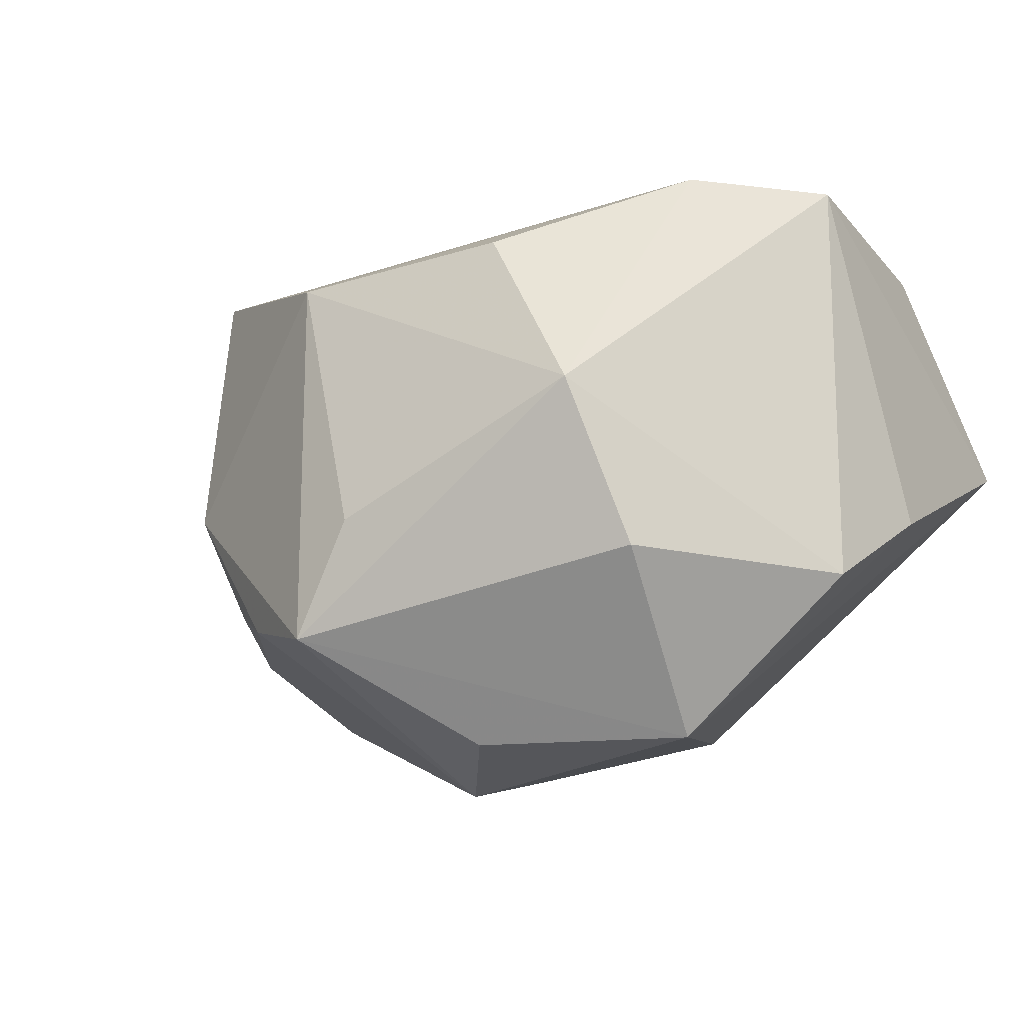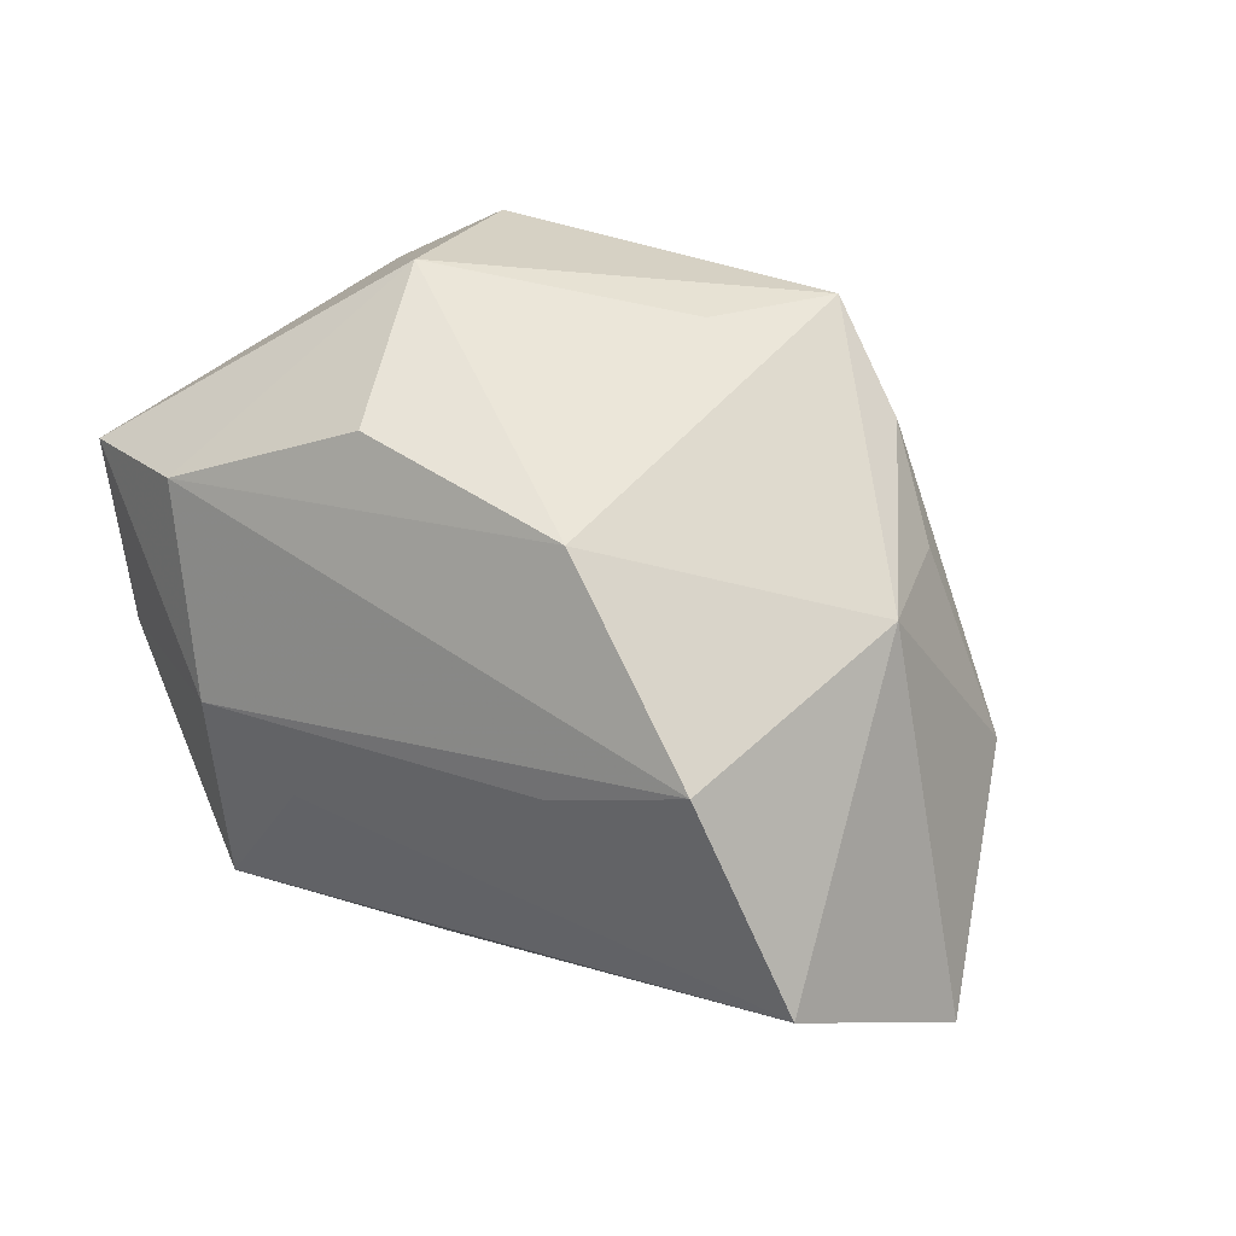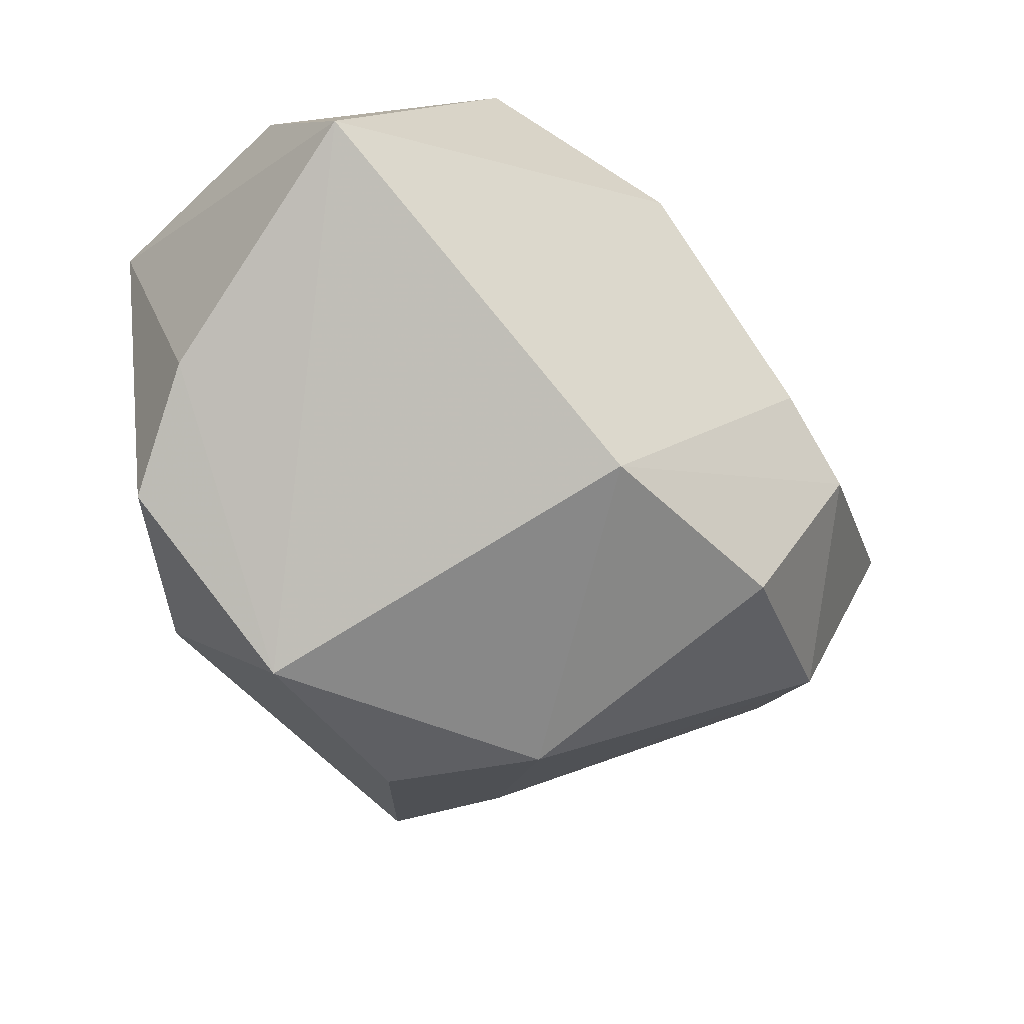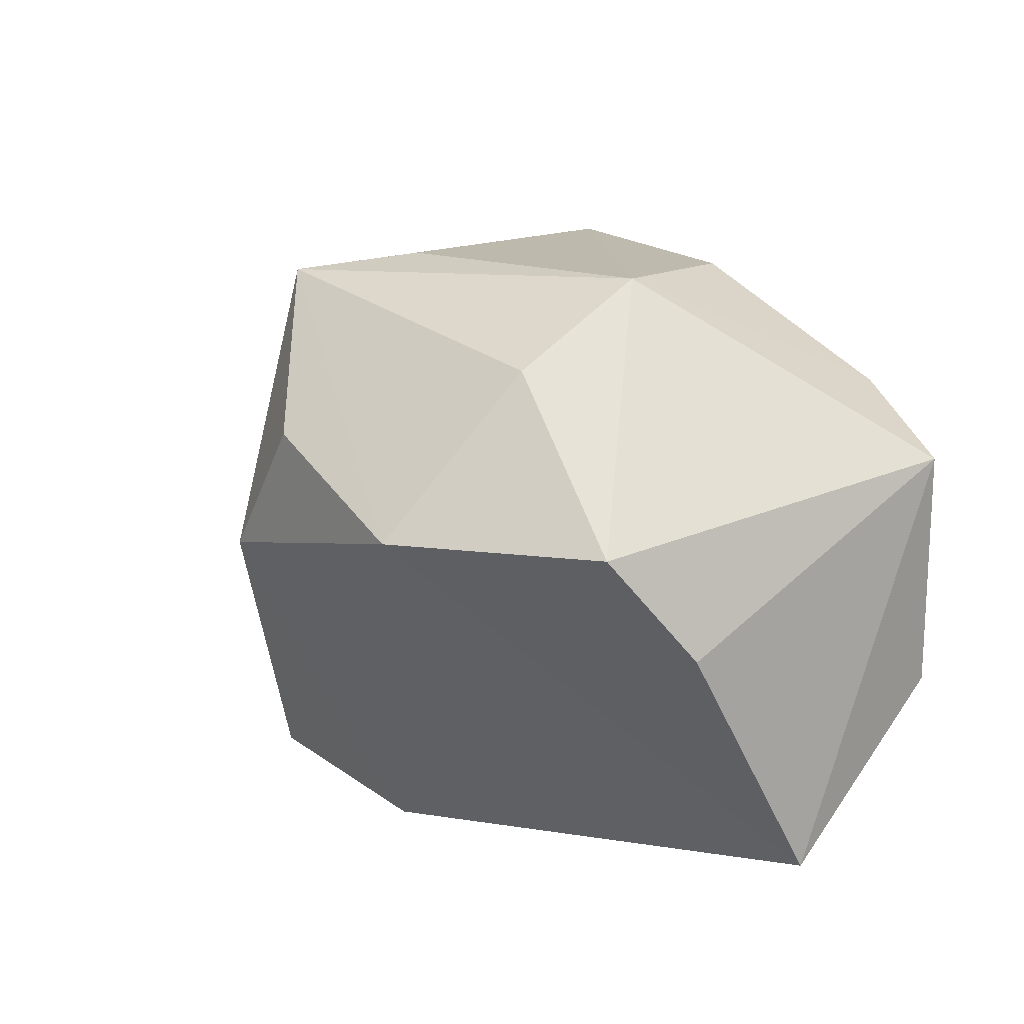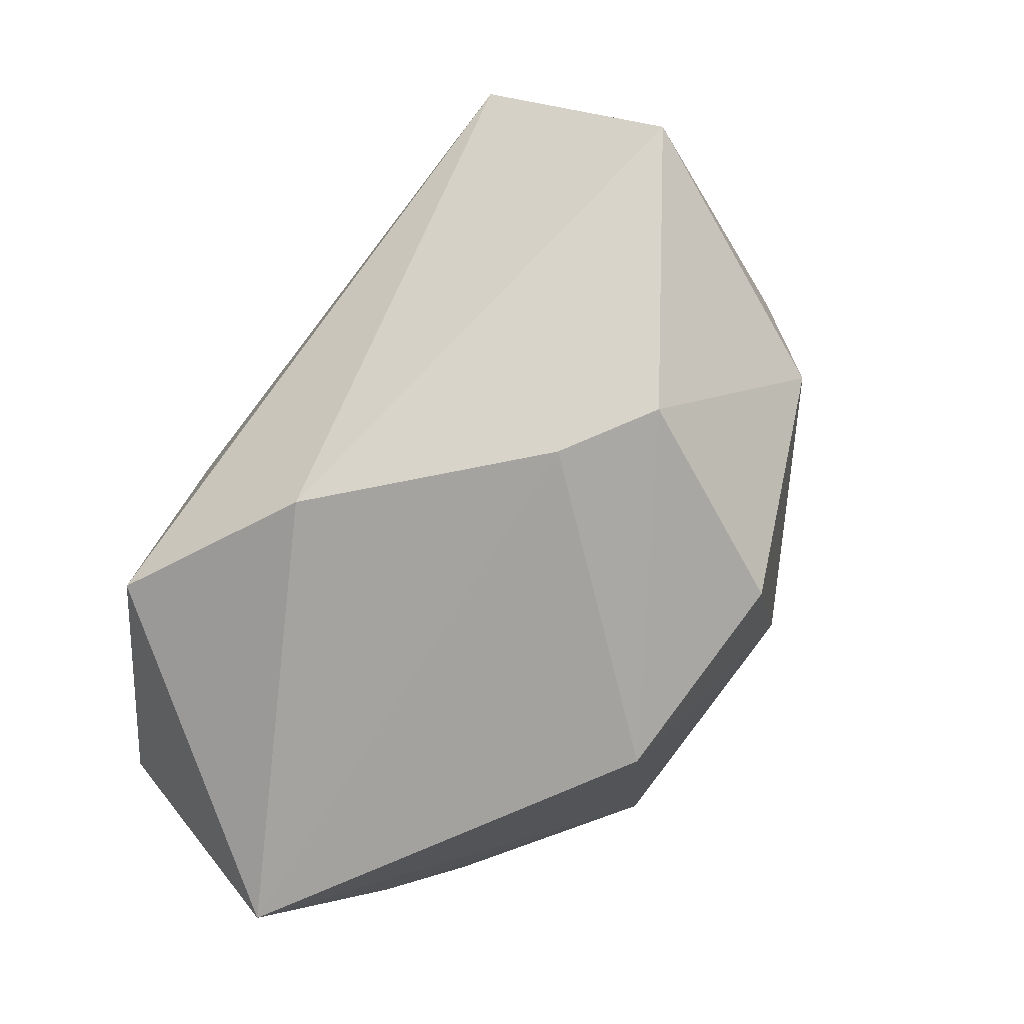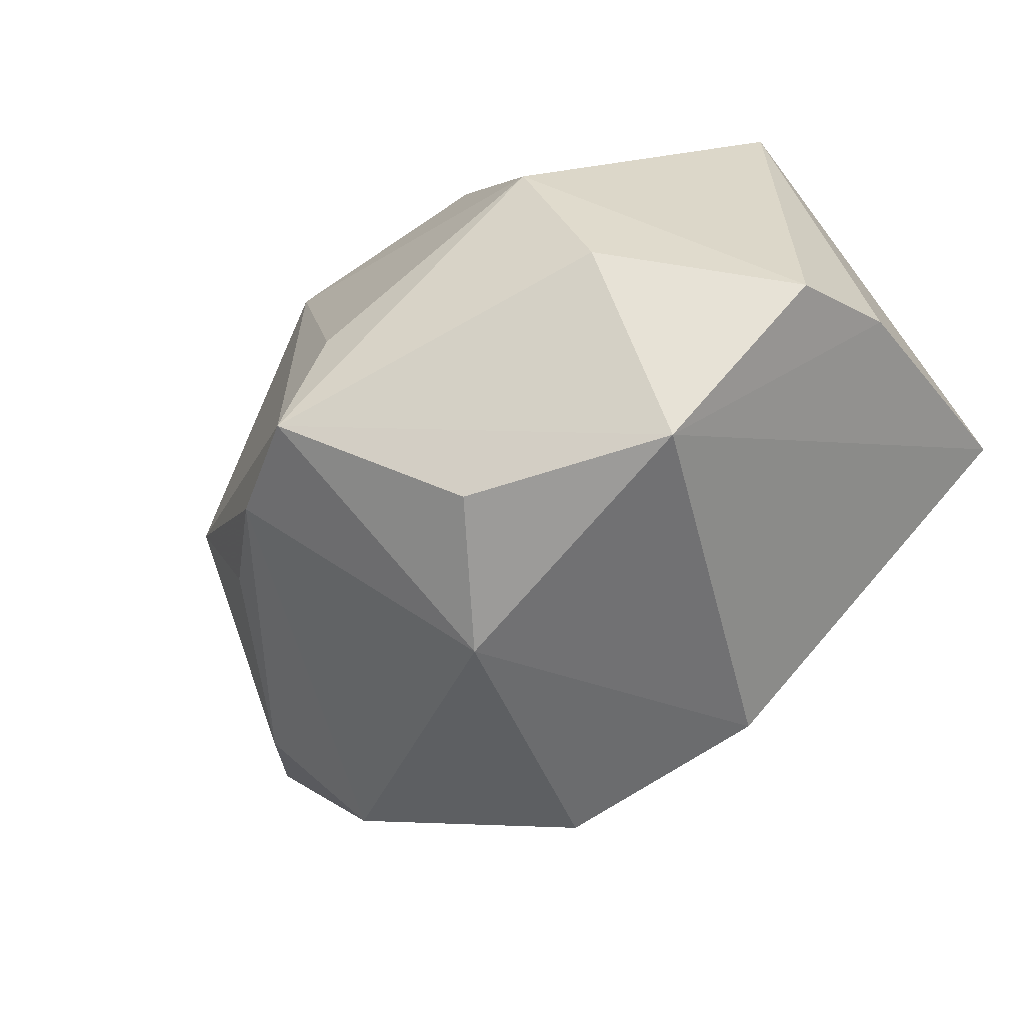
<metadata>
{"format":"obj","ext":"obj","renderer":"f3d","projection":"perspective","resolution":1024,"background":"white","views":[{"elev":-24.1,"azim":32.4,"up":"+Y"},{"elev":52.1,"azim":-142.9,"up":"+Z"},{"elev":-44.6,"azim":140.1,"up":"+Y"},{"elev":14.4,"azim":54.6,"up":"+Z"},{"elev":-76.0,"azim":-121.7,"up":"+Z"},{"elev":-68.6,"azim":38.1,"up":"+Y"}]}
</metadata>
<code>
v 0.008054 0.03035 -0.00259
v -0.0009906 0.0212 -0.02941
v 0.01997 -0.03456 0.008048
v 0.0001359 -0.0339 0.01522
v 0.03765 -0.0211 0.008174
v -0.03328 -0.003643 0.02063
v -0.01749 0.02524 0.01341
v 0.01757 0.03132 -0.02303
v -0.01208 -0.02477 0.03
v -0.05079 0.008422 -0.01242
v 0.02283 -0.0202 0.02375
v -0.03645 -0.01833 -0.01249
v -0.005355 -0.01392 0.03166
v -0.02764 -0.004734 -0.02762
v 0.02006 -0.004538 0.03108
v -0.0435 0.02494 0.003145
v 0.01891 0.03003 0.002532
v 0.0409 0.001709 -0.02682
v 0.0409 0.01822 0.01332
v 0.0409 -0.01266 -0.002415
v -0.02968 -0.01468 0.01715
v 0.02834 0.02121 0.01911
v -0.01653 -0.02461 -0.02471
v -0.02198 -0.02011 0.02409
v -0.03022 0.02217 0.02133
v 0.01123 0.0136 0.03018
v -0.009129 -0.03439 0.001811
v -0.01906 0.001736 -0.02937
v -0.01135 0.01398 0.03166
v 0.03891 0.02001 -0.01089
v -0.0403 -0.01281 -0.0009286
v 0.004897 -0.02294 -0.02709
f 12 23 27
f 27 24 12
f 27 23 32
f 17 8 1
f 8 16 1
f 1 7 17
f 16 7 1
f 6 16 10
f 30 8 17
f 18 8 30
f 18 32 28
f 31 12 24
f 10 12 31
f 31 6 10
f 25 6 29
f 16 6 25
f 25 7 16
f 29 22 25
f 17 7 25
f 25 22 17
f 29 15 26
f 26 22 29
f 15 22 26
f 27 32 3
f 3 32 18
f 19 30 17
f 17 22 19
f 18 30 19
f 19 22 15
f 15 5 19
f 14 32 23
f 14 28 32
f 10 28 14
f 14 12 10
f 23 12 14
f 2 28 10
f 10 16 2
f 2 16 8
f 2 8 18
f 18 28 2
f 24 6 21
f 21 31 24
f 6 31 21
f 9 24 27
f 29 6 9
f 9 6 24
f 20 3 18
f 5 3 20
f 18 19 20
f 20 19 5
f 27 3 4
f 4 9 27
f 3 9 4
f 15 9 11
f 11 9 3
f 11 5 15
f 11 3 5
f 13 15 29
f 29 9 13
f 13 9 15

</code>
